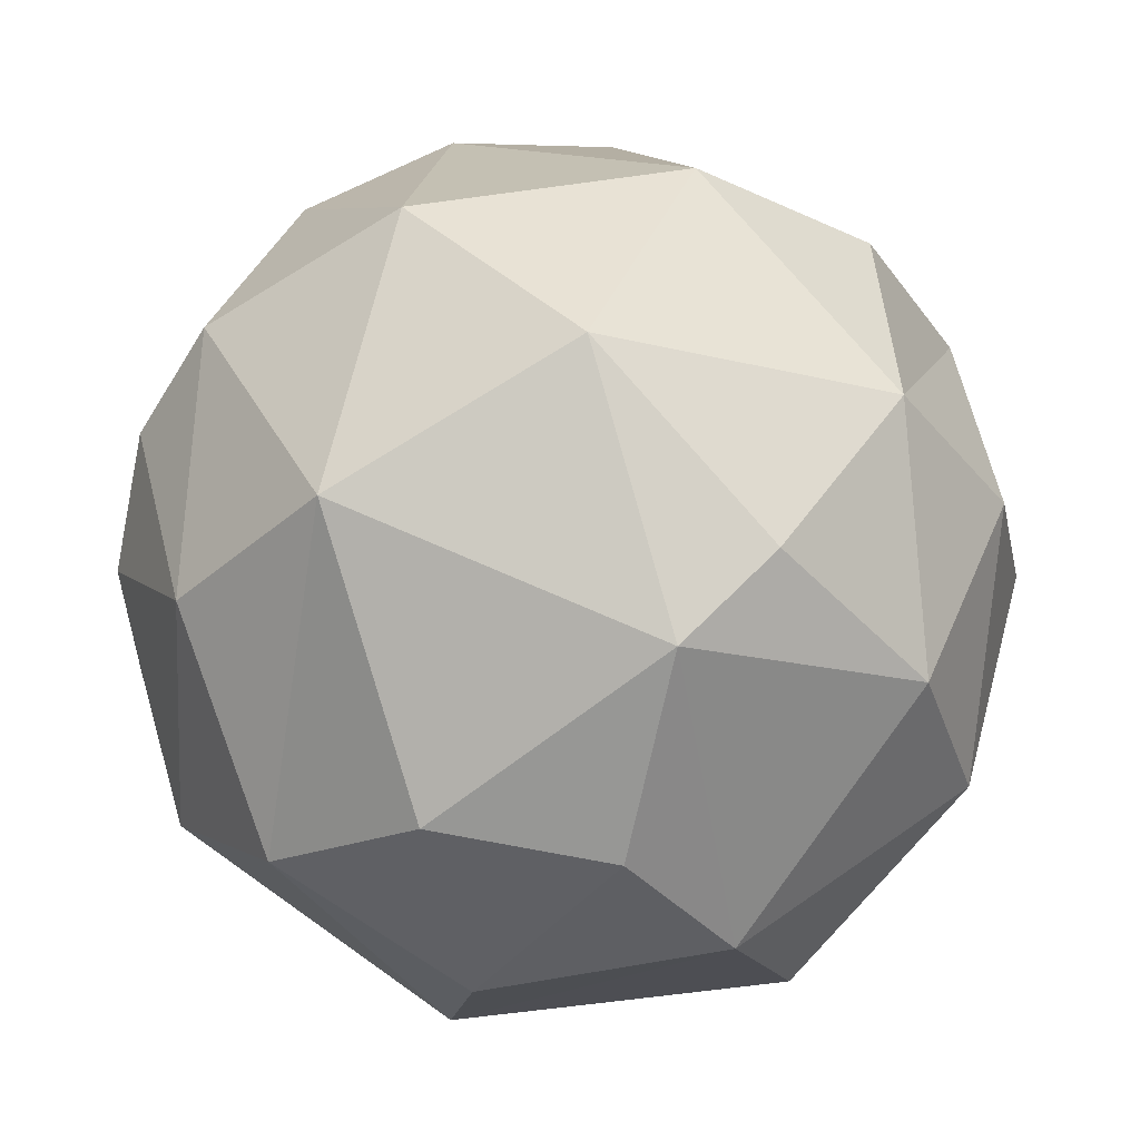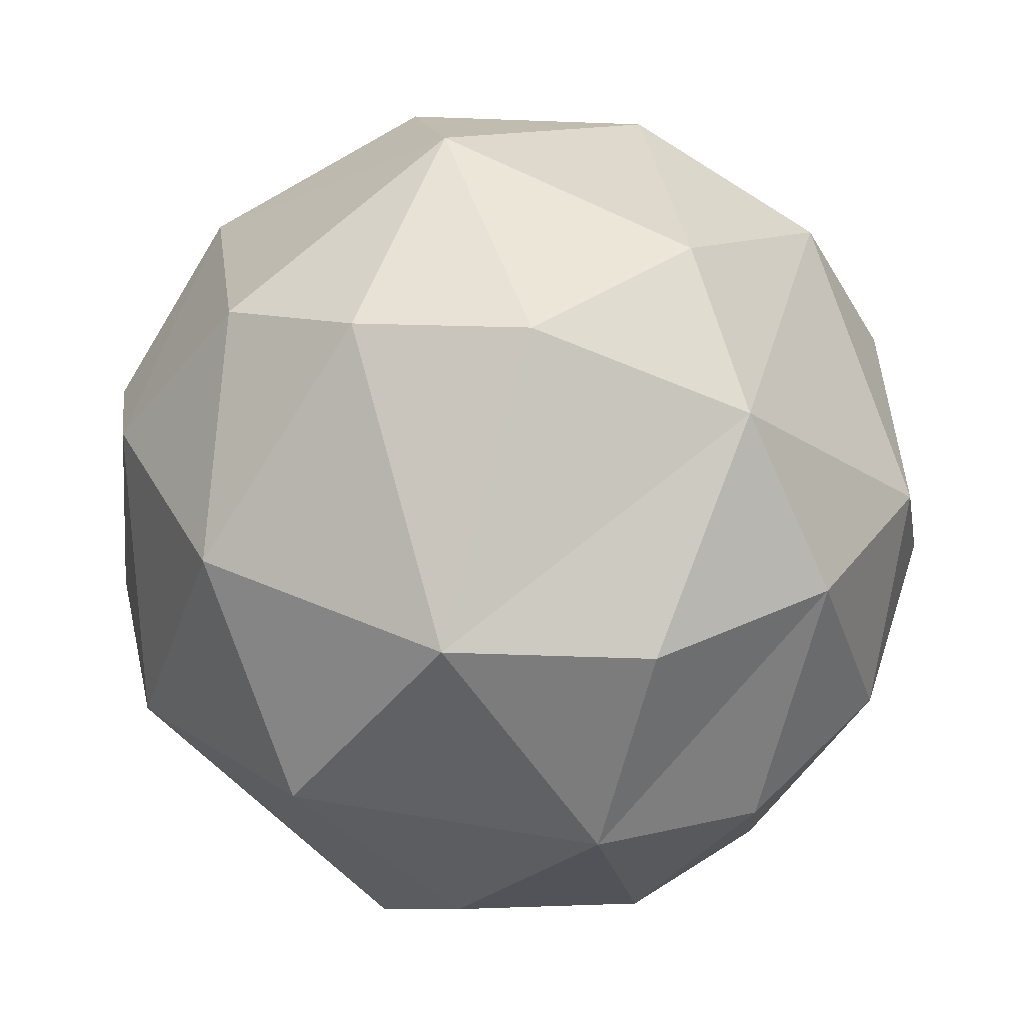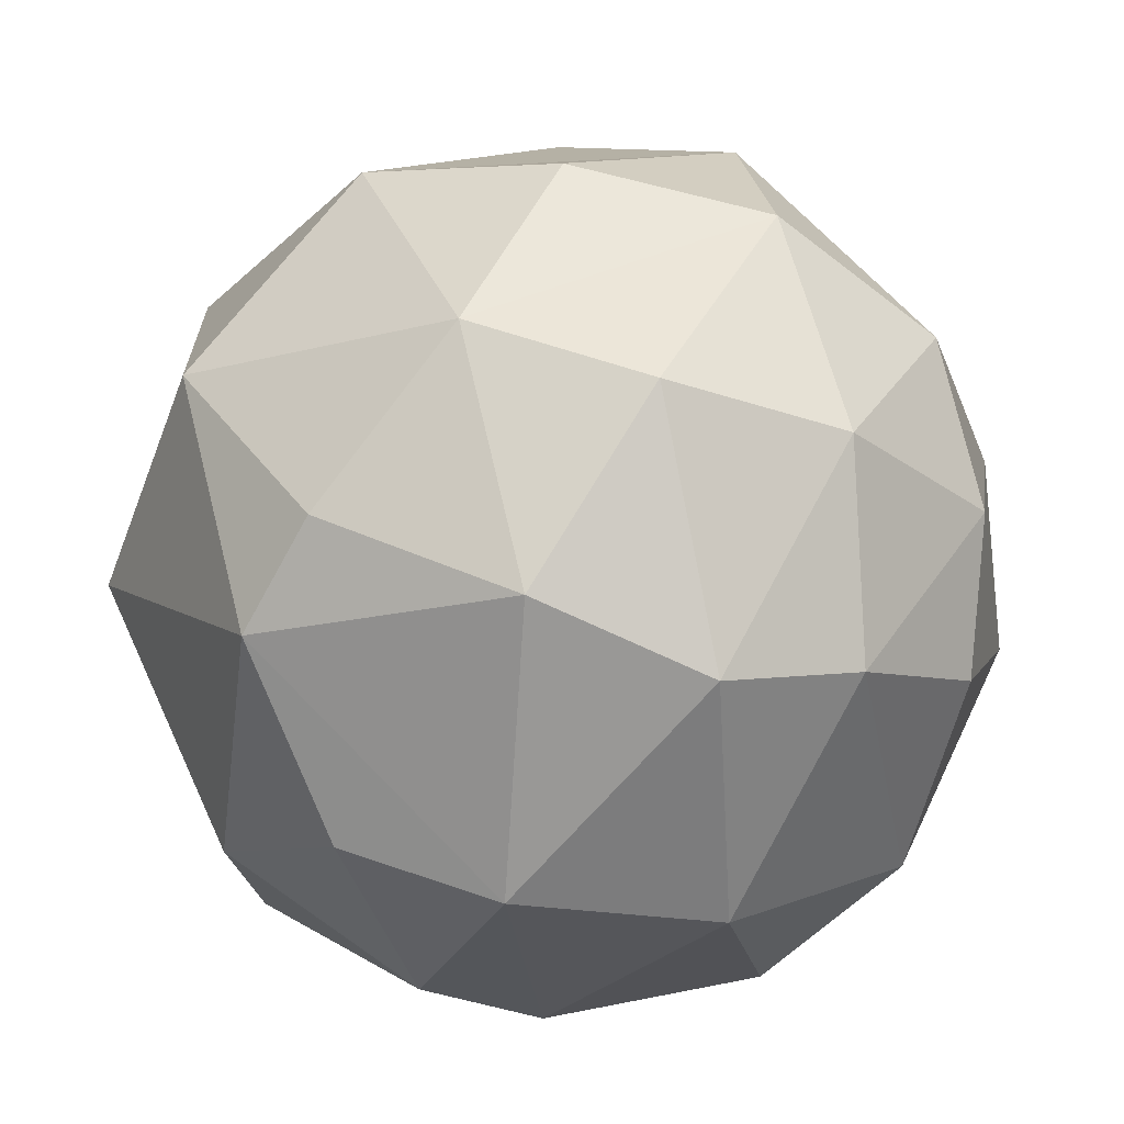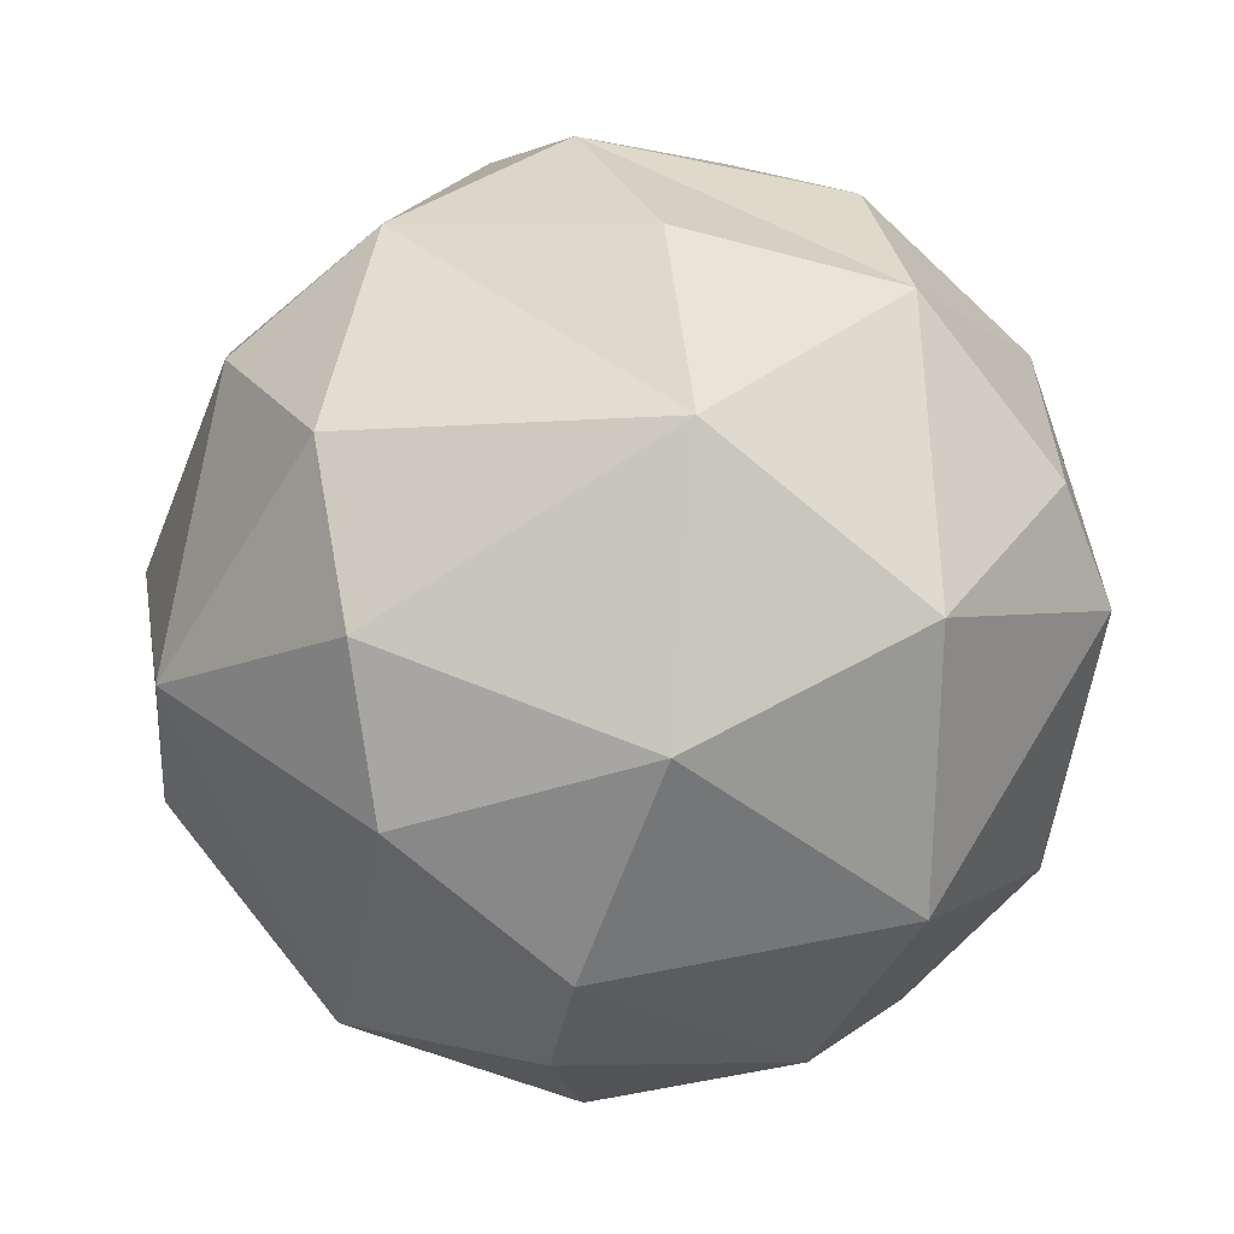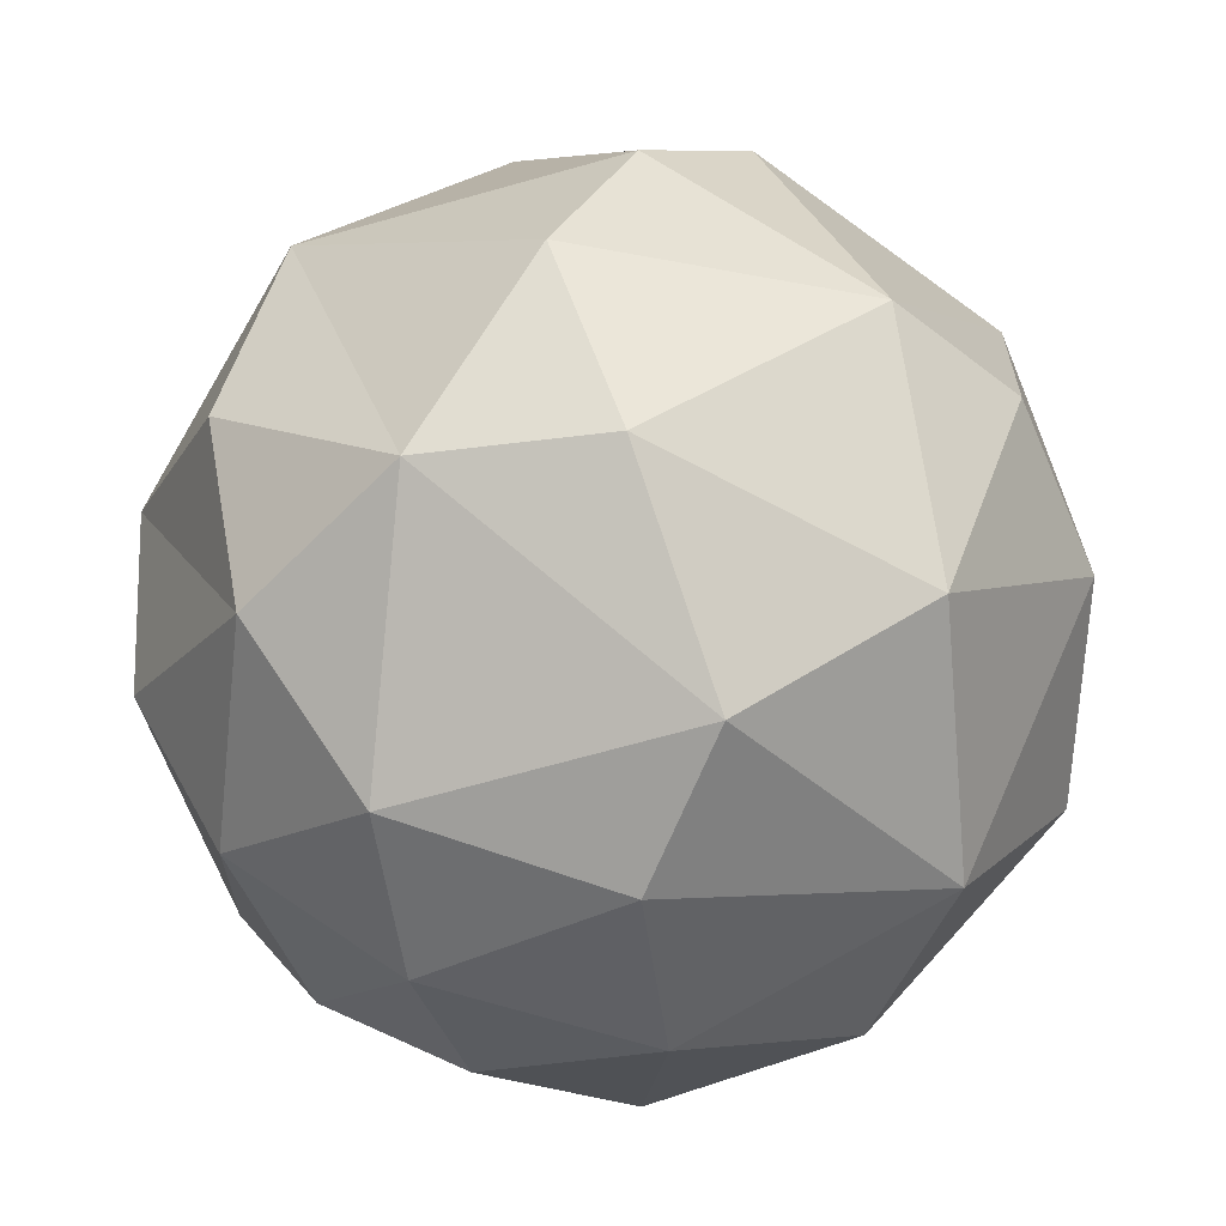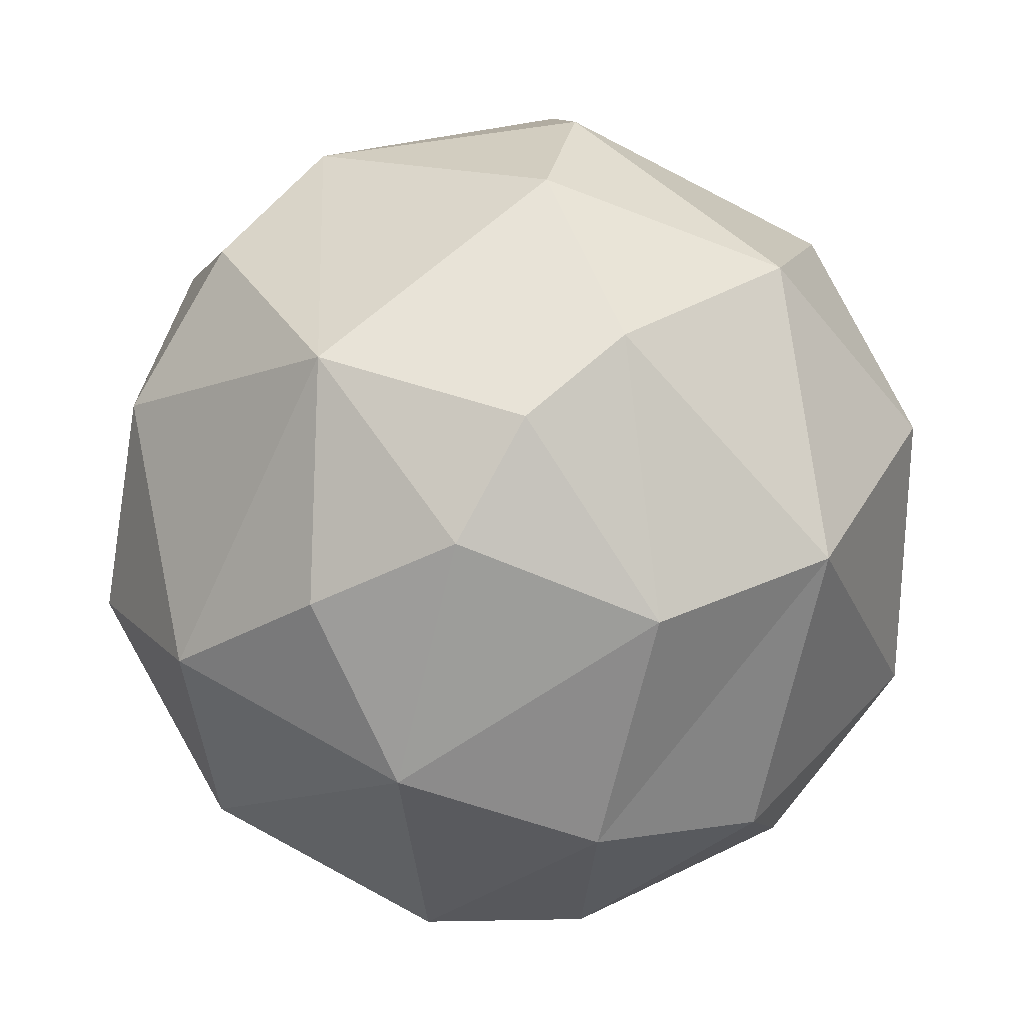
<metadata>
{"format":"obj","ext":"obj","renderer":"f3d","projection":"perspective","resolution":1024,"background":"white","views":[{"elev":-15.3,"azim":71.8,"up":"+Z"},{"elev":59.8,"azim":103.6,"up":"+Z"},{"elev":-19.5,"azim":126.9,"up":"+Z"},{"elev":-19.7,"azim":40.2,"up":"+Y"},{"elev":45.1,"azim":-147.7,"up":"+Z"},{"elev":0.8,"azim":-0.8,"up":"+Z"}]}
</metadata>
<code>
o Sphere
v 0.0728 0.4881 -0.8996
v 0.1662 -0.268 -0.9641
v 0.1622 0.8906 -0.4516
v 0.469 0.2061 -0.8928
v 0.6501 -0.09897 -0.7658
v 0.1855 -0.7155 -0.7156
v 0.5614 -0.4948 -0.6989
v -0.1696 1.004 -0.0317
v 0.4769 0.7456 -0.5219
v 0.7969 0.5073 -0.3814
v 0.9544 -0.09376 -0.3883
v 0.9898 0.1089 -0.1827
v 0.3086 -0.9498 -0.2071
v 0.6818 0.7529 0.0533
v 0.9062 0.4214 0.1906
v 0.9687 -0.2803 0.2259
v 0.7016 -0.7502 -0.07462
v 0.3046 0.9672 0.007039
v 0.6349 0.479 0.6301
v 0.7619 0.0284 0.6953
v 0.613 -0.5653 0.59
v 0.3251 0.8123 0.5322
v 0.1074 0.06989 1.018
v 0.2366 -0.8977 0.4185
v 0.1044 0.5658 0.8499
v 0.1495 -0.3264 0.9569
v 0.07218 -0.6478 0.7832
v -0.2509 0.3553 0.9223
v -0.4557 -0.271 0.8806
v 0.01791 -0.9891 0.2386
v -0.0719 0.9592 0.3522
v -0.6863 -0.4101 0.6389
v -0.6121 0.5958 0.5804
v -0.8115 0.1272 0.6137
v -0.5637 0.7997 0.2543
v -0.8981 -0.3886 0.276
v -0.4341 -0.8621 0.3707
v -0.9844 0.297 0.04888
v -0.9827 -0.2013 -0.201
v -0.7668 -0.6104 -0.3135
v -0.6192 0.7827 -0.1817
v -0.8555 0.4091 -0.3793
v -0.4498 -0.8884 -0.1706
v -0.71 -0.2001 -0.7038
v -0.1317 -1.001 -0.03515
v -0.4487 0.6033 -0.6957
v -0.4443 0.2266 -0.8974
v -0.2051 -0.2088 -0.9797
v -0.2613 -0.8173 -0.5686
v -0.2392 0.9115 -0.376
f 1 4 48
f 50 8 3
f 49 13 45
f 3 9 1
f 9 4 1
f 4 5 2
f 7 17 6
f 4 10 11
f 7 11 17
f 11 10 12
f 9 18 14
f 45 13 30
f 12 16 11
f 13 17 24
f 18 8 31
f 18 22 14
f 16 21 17
f 15 22 19
f 17 21 24
f 21 26 27
f 19 22 25
f 20 25 23
f 20 26 21
f 23 29 26
f 24 27 37
f 23 28 29
f 31 33 25
f 34 36 32
f 33 35 38
f 38 39 36
f 35 8 41
f 36 39 40
f 36 40 37
f 37 40 43
f 38 41 42
f 39 42 44
f 42 46 47
f 40 44 49
f 47 48 44
f 49 48 6
f 46 3 1
f 48 4 2
f 49 6 13
f 6 2 7
f 8 18 3
f 2 5 7
f 9 10 4
f 13 6 17
f 5 4 11
f 5 11 7
f 9 3 18
f 10 9 14
f 17 11 16
f 10 14 15
f 12 10 15
f 16 12 15
f 13 24 30
f 16 15 20
f 20 15 19
f 16 20 21
f 15 14 22
f 22 18 31
f 24 21 27
f 20 19 25
f 20 23 26
f 23 25 28
f 22 31 25
f 24 37 30
f 27 29 37
f 25 33 28
f 27 26 29
f 29 32 37
f 29 28 34
f 34 28 33
f 29 34 32
f 31 35 33
f 30 37 45
f 31 8 35
f 32 36 37
f 34 33 38
f 34 38 36
f 38 35 41
f 37 43 45
f 39 38 42
f 41 8 50
f 39 44 40
f 44 42 47
f 41 50 46
f 42 41 46
f 43 40 49
f 45 43 49
f 49 44 48
f 46 1 47
f 48 2 6
f 46 50 3
f 48 47 1

</code>
